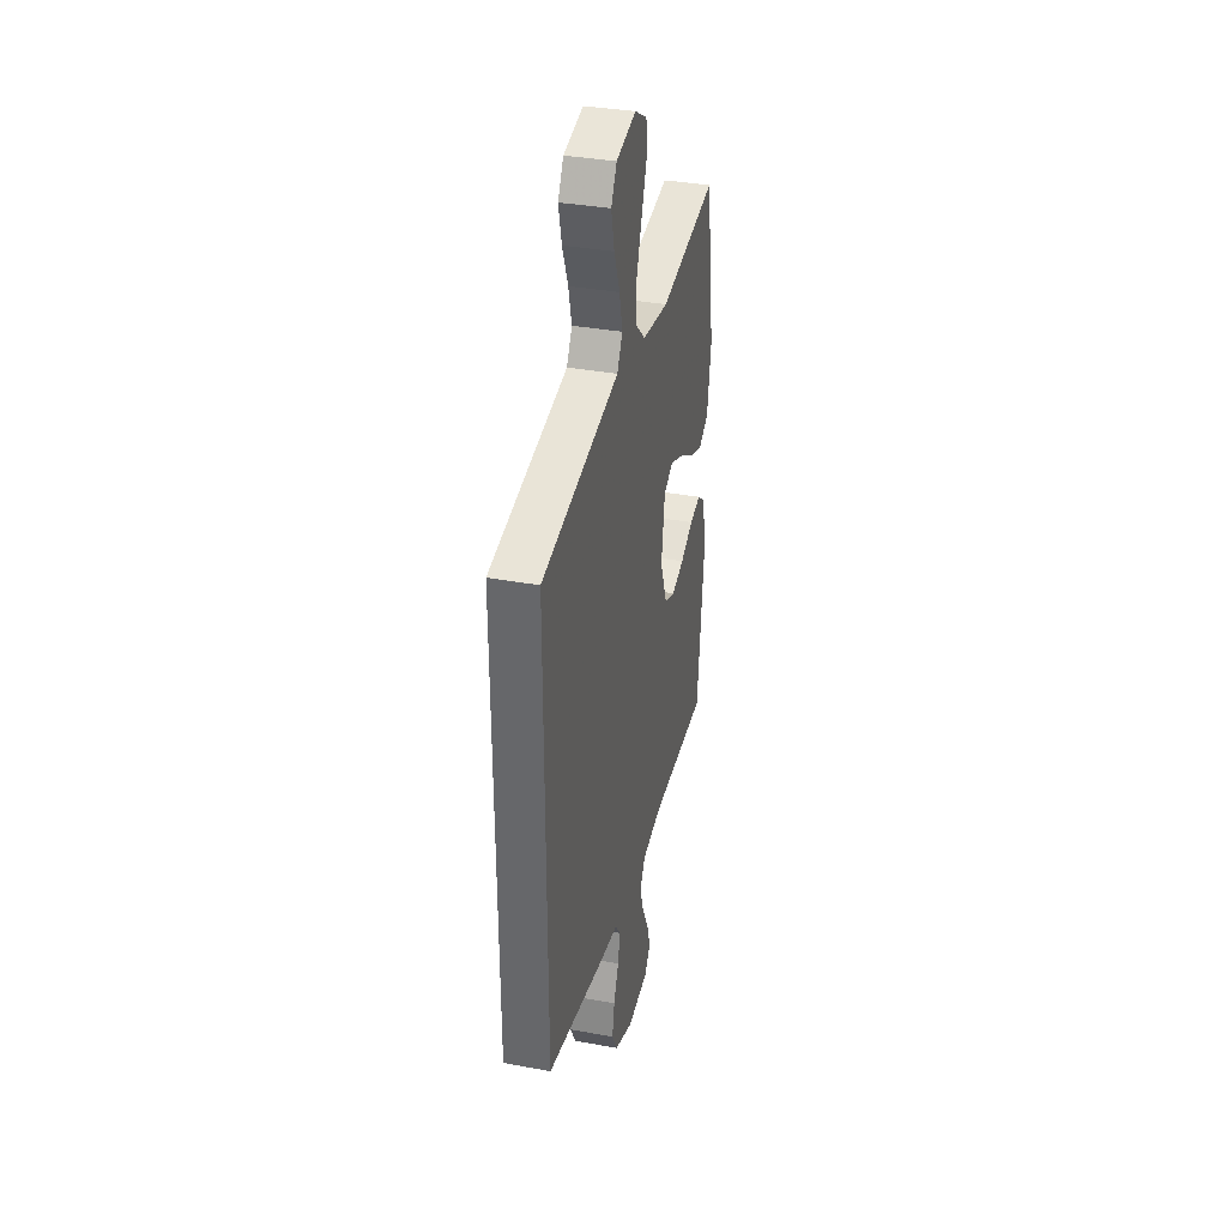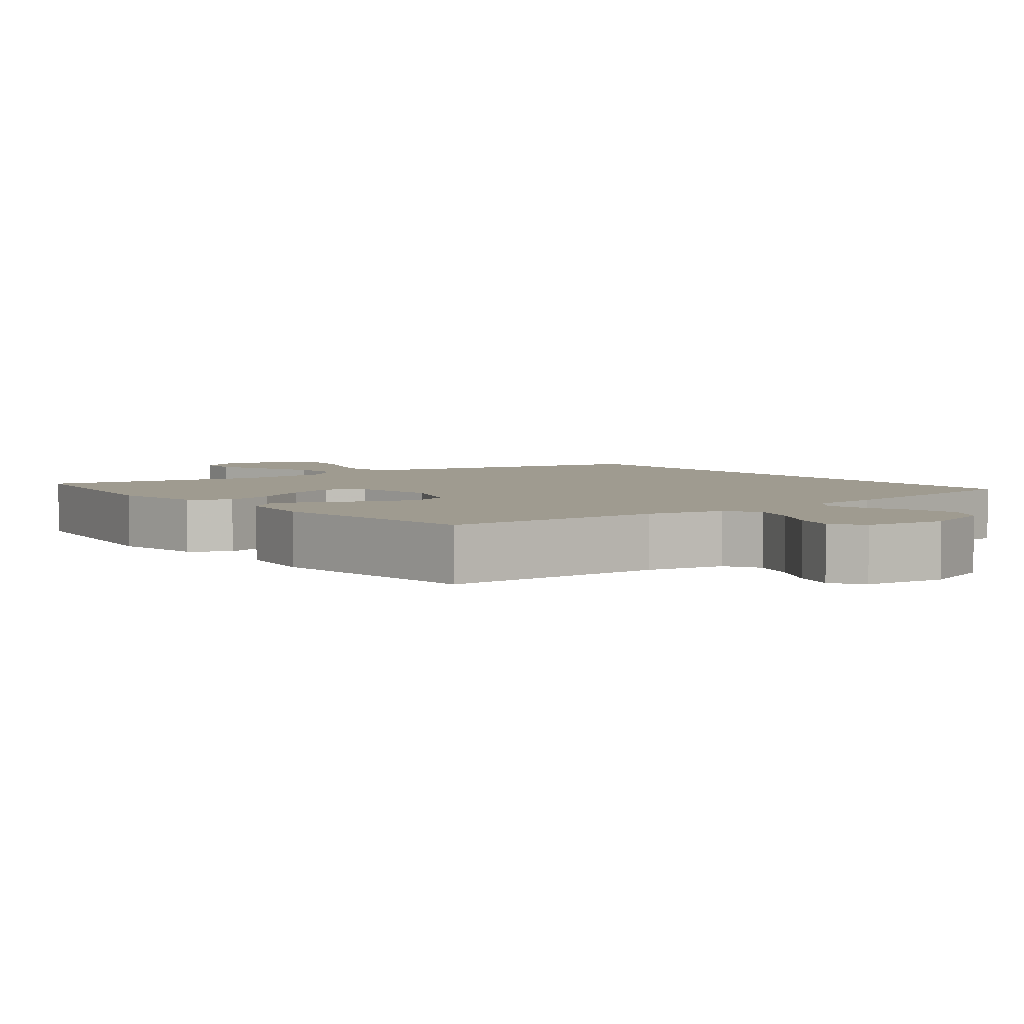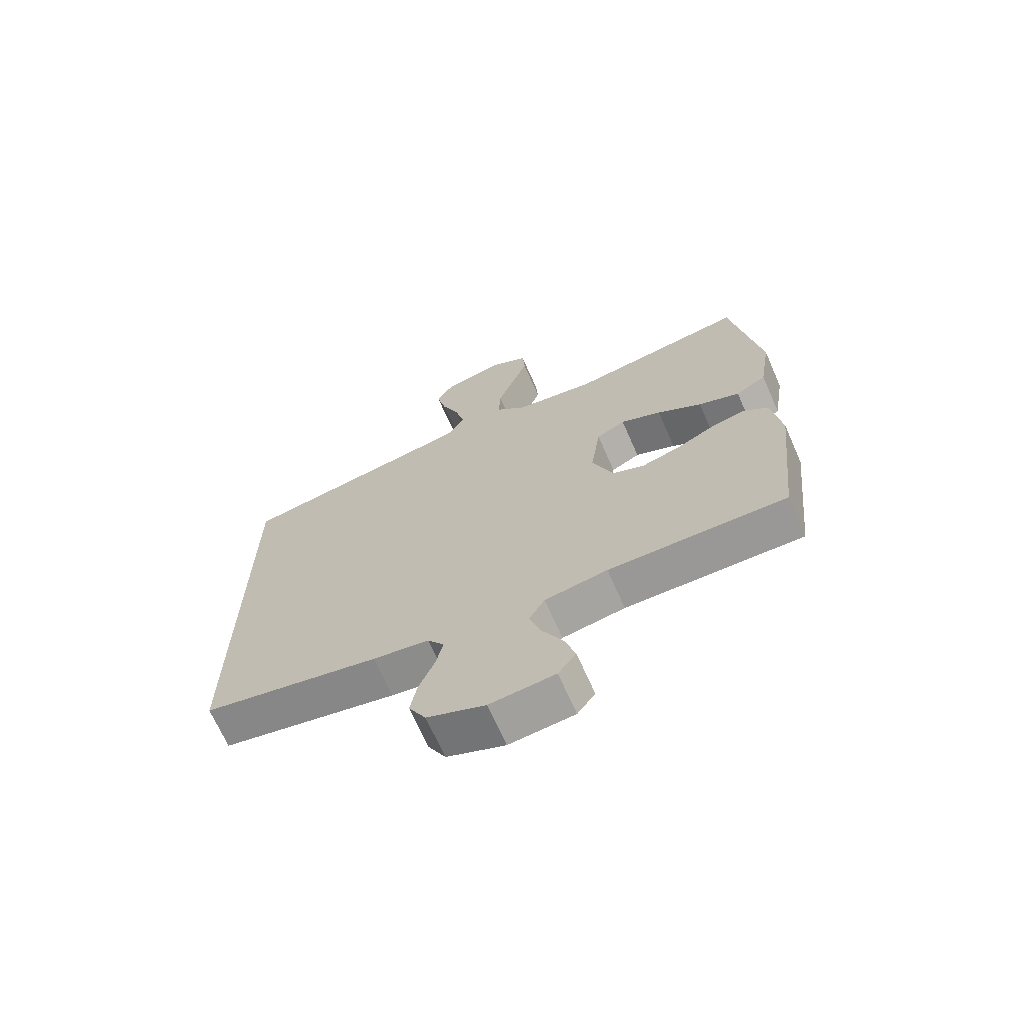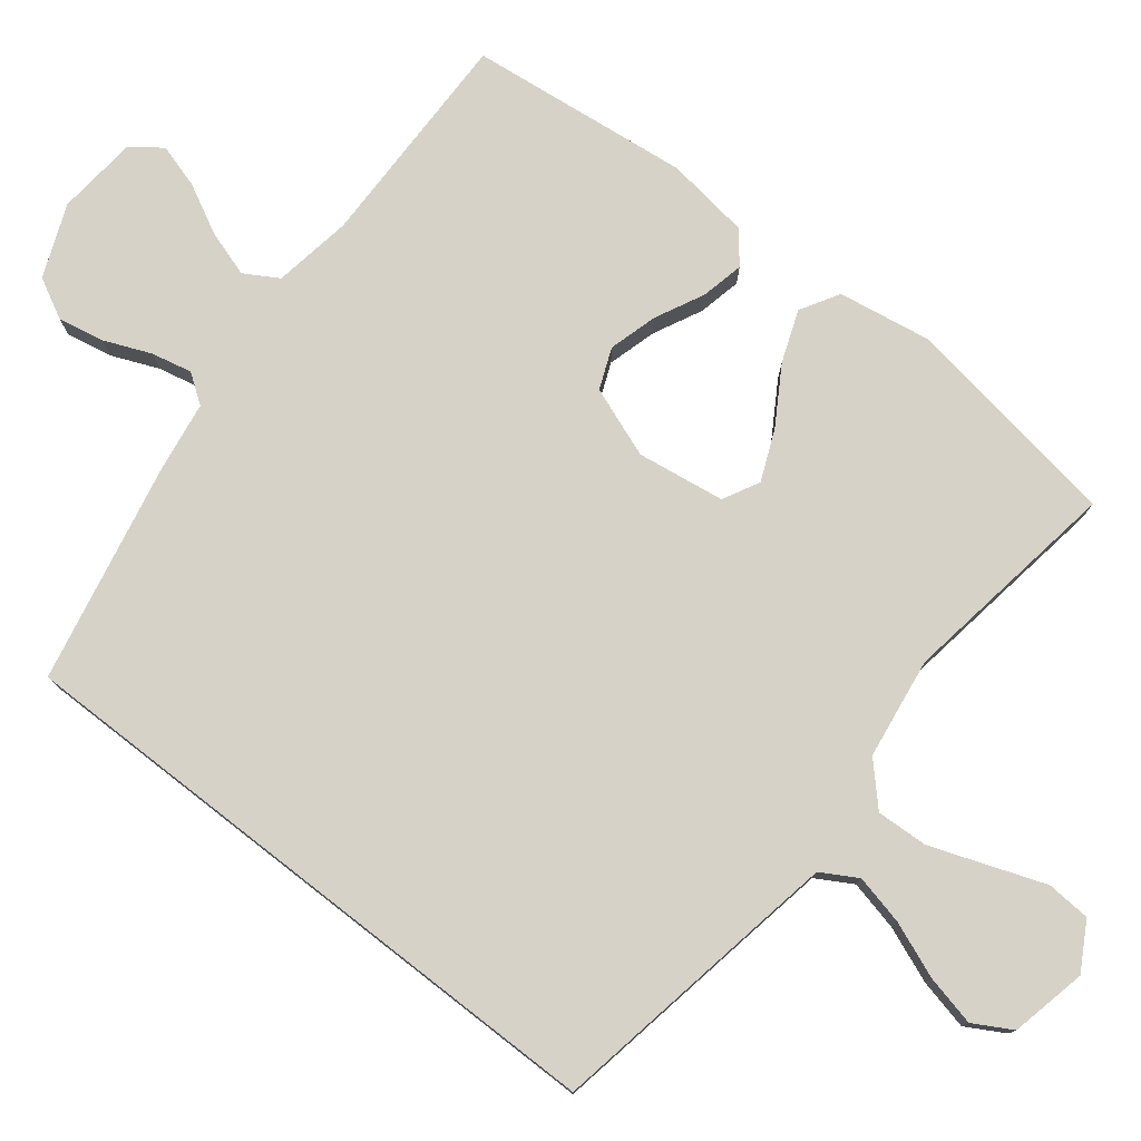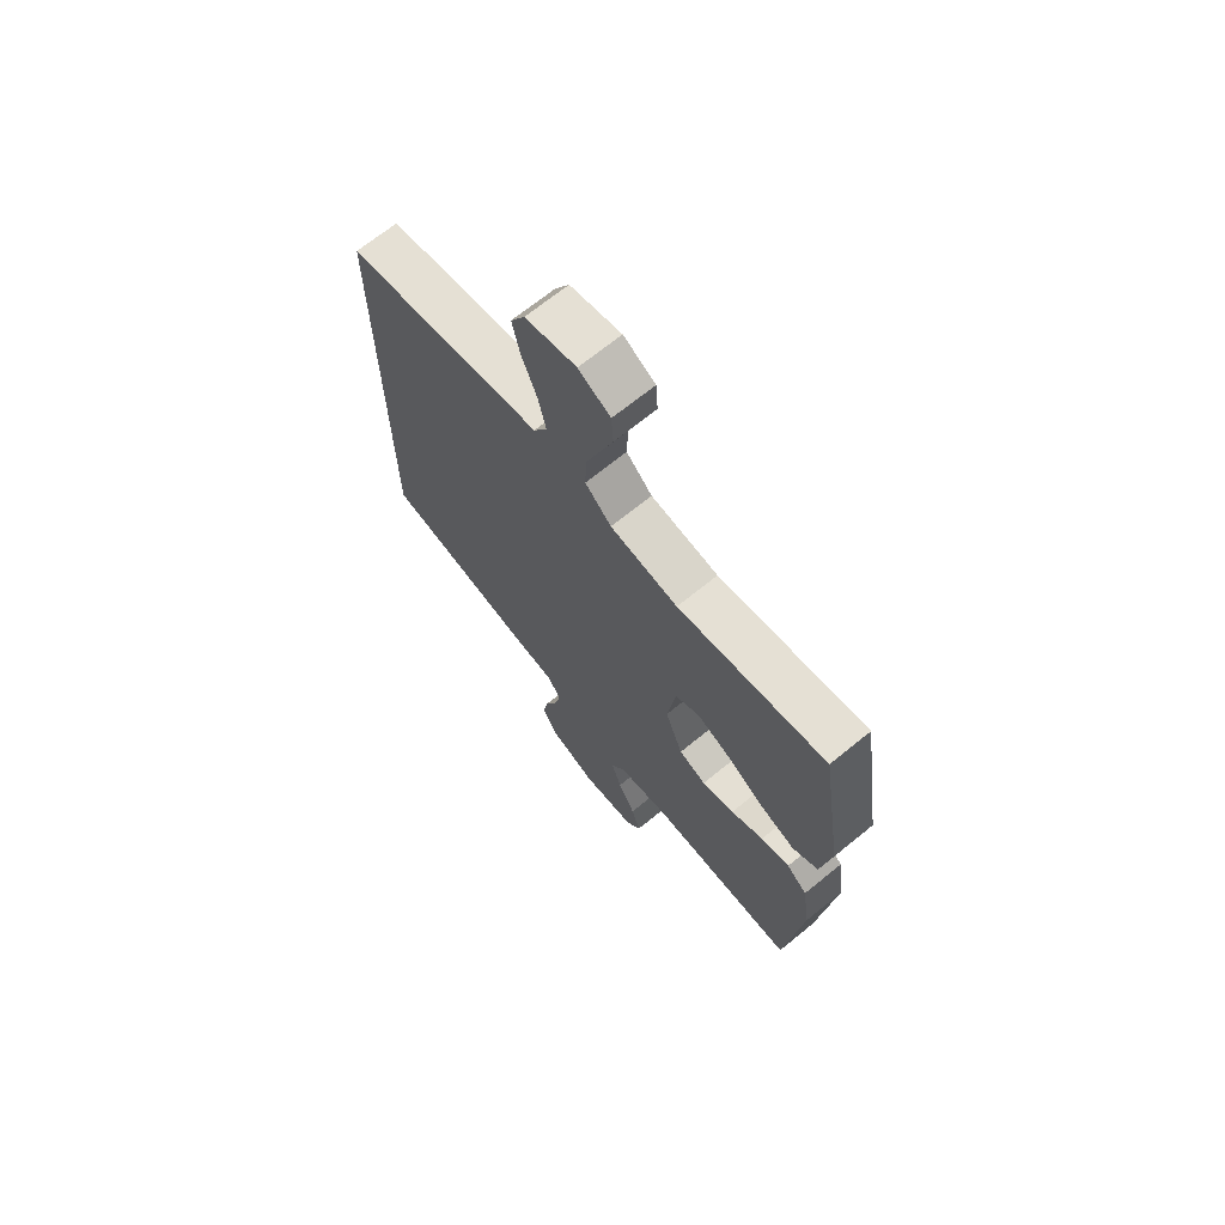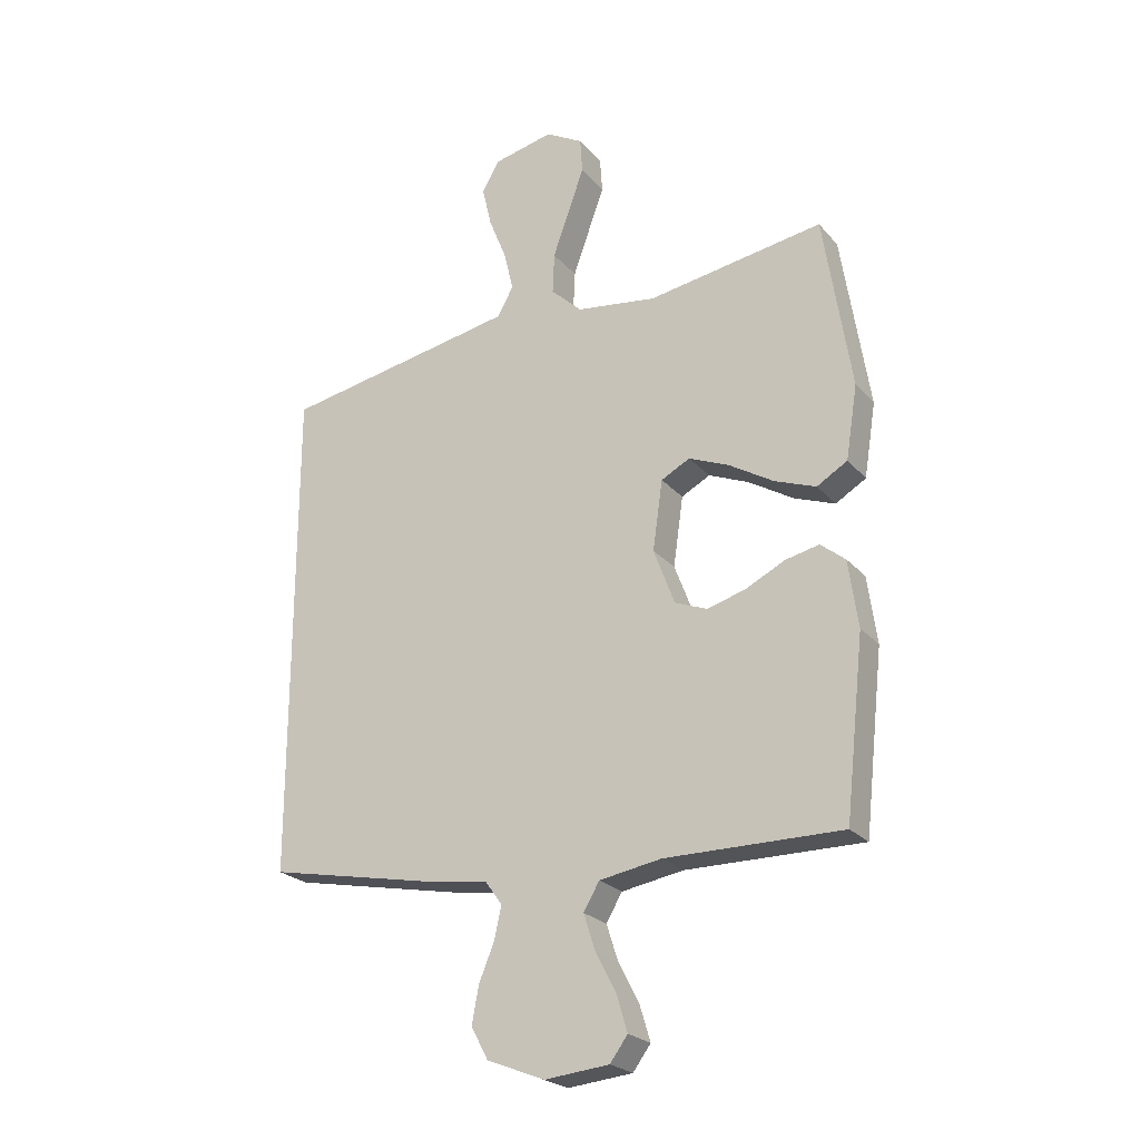
<metadata>
{"format":"obj","ext":"obj","renderer":"f3d","projection":"perspective","resolution":1024,"background":"white","views":[{"elev":35.5,"azim":-76.3,"up":"+Z"},{"elev":4.1,"azim":143.0,"up":"+Y"},{"elev":-68.9,"azim":23.8,"up":"+Z"},{"elev":77.7,"azim":-52.1,"up":"+Y"},{"elev":68.9,"azim":50.8,"up":"+Z"},{"elev":-23.7,"azim":30.0,"up":"+Z"}]}
</metadata>
<code>
v -0.5 0.07 0.43
v -0.2 0.07 0.485
v -0.098 0.07 0.504
v -0.07 0.07 0.553
v -0.086 0.07 0.621
v -0.116 0.07 0.696
v -0.132 0.07 0.765
v -0.103 0.07 0.817
v 0 0.07 0.84
v 0.064 0.07 0.804
v 0.068 0.07 0.744
v 0.041 0.07 0.669
v 0.013 0.07 0.591
v 0.01 0.07 0.521
v 0.063 0.07 0.471
v 0.2 0.07 0.452
v 0.5 0.07 0.5
v 0.547 0.07 0.2
v 0.527 0.07 0.075
v 0.475 0.07 0.044
v 0.405 0.07 0.07
v 0.329 0.07 0.116
v 0.26 0.07 0.145
v 0.211 0.07 0.119
v 0.194 0.07 0
v 0.23 0.07 -0.095
v 0.285 0.07 -0.117
v 0.351 0.07 -0.098
v 0.417 0.07 -0.065
v 0.475 0.07 -0.052
v 0.517 0.07 -0.086
v 0.533 0.07 -0.2
v 0.5 0.07 -0.5
v 0.2 0.07 -0.498
v 0.094 0.07 -0.516
v 0.067 0.07 -0.562
v 0.087 0.07 -0.624
v 0.122 0.07 -0.691
v 0.14 0.07 -0.751
v 0.11 0.07 -0.792
v 0 0.07 -0.803
v -0.098 0.07 -0.764
v -0.127 0.07 -0.71
v -0.115 0.07 -0.647
v -0.089 0.07 -0.584
v -0.077 0.07 -0.529
v -0.105 0.07 -0.49
v -0.2 0.07 -0.476
v -0.5 0.07 -0.416
v -0.5 0 0.43
v -0.2 0 0.485
v -0.098 0 0.504
v -0.07 0 0.553
v -0.086 0 0.621
v -0.116 0 0.696
v -0.132 0 0.765
v -0.103 0 0.817
v 0 0 0.84
v 0.064 0 0.804
v 0.068 0 0.744
v 0.041 0 0.669
v 0.013 0 0.591
v 0.01 0 0.521
v 0.063 0 0.471
v 0.2 0 0.452
v 0.5 0 0.5
v 0.547 0 0.2
v 0.527 0 0.075
v 0.475 0 0.044
v 0.405 0 0.07
v 0.329 0 0.116
v 0.26 0 0.145
v 0.211 0 0.119
v 0.194 0 0
v 0.23 0 -0.095
v 0.285 0 -0.117
v 0.351 0 -0.098
v 0.417 0 -0.065
v 0.475 0 -0.052
v 0.517 0 -0.086
v 0.533 0 -0.2
v 0.5 0 -0.5
v 0.2 0 -0.498
v 0.094 0 -0.516
v 0.067 0 -0.562
v 0.087 0 -0.624
v 0.122 0 -0.691
v 0.14 0 -0.751
v 0.11 0 -0.792
v 0 0 -0.803
v -0.098 0 -0.764
v -0.127 0 -0.71
v -0.115 0 -0.647
v -0.089 0 -0.584
v -0.077 0 -0.529
v -0.105 0 -0.49
v -0.2 0 -0.476
v -0.5 0 -0.416
f 49 1 2
f 48 49 2
f 47 48 2
f 46 47 2 3
f 43 44 45
f 42 43 45
f 41 42 45
f 40 41 45
f 39 40 45
f 38 39 45
f 37 38 45
f 36 37 45 46
f 46 3 4
f 36 46 4
f 35 36 4
f 32 33 34
f 31 32 34
f 30 31 34
f 29 30 34
f 28 29 34
f 27 28 34 35
f 26 27 35
f 25 26 35 4
f 20 21 22
f 19 20 22
f 18 19 22
f 17 18 22
f 16 17 22
f 15 16 22 23
f 14 15 23 24
f 10 11 12
f 9 10 12
f 8 9 12
f 7 8 12
f 6 7 12
f 5 6 12
f 5 12 13
f 25 4 5
f 24 25 5
f 14 24 5
f 5 13 14
f 51 50 98
f 51 98 97
f 51 97 96
f 52 51 96 95
f 94 93 92
f 94 92 91
f 94 91 90
f 94 90 89
f 94 89 88
f 94 88 87
f 94 87 86
f 95 94 86 85
f 53 52 95
f 53 95 85
f 53 85 84
f 83 82 81
f 83 81 80
f 83 80 79
f 83 79 78
f 83 78 77
f 84 83 77 76
f 84 76 75
f 53 84 75 74
f 71 70 69
f 71 69 68
f 71 68 67
f 71 67 66
f 71 66 65
f 72 71 65 64
f 73 72 64 63
f 61 60 59
f 61 59 58
f 61 58 57
f 61 57 56
f 61 56 55
f 61 55 54
f 62 61 54
f 54 53 74
f 54 74 73
f 54 73 63
f 63 62 54
f 1 50 51 2
f 2 51 52 3
f 3 52 53 4
f 4 53 54 5
f 5 54 55 6
f 6 55 56 7
f 7 56 57 8
f 8 57 58 9
f 9 58 59 10
f 10 59 60 11
f 11 60 61 12
f 12 61 62 13
f 13 62 63 14
f 14 63 64 15
f 15 64 65 16
f 16 65 66 17
f 17 66 67 18
f 18 67 68 19
f 19 68 69 20
f 20 69 70 21
f 21 70 71 22
f 22 71 72 23
f 23 72 73 24
f 24 73 74 25
f 25 74 75 26
f 26 75 76 27
f 27 76 77 28
f 28 77 78 29
f 29 78 79 30
f 30 79 80 31
f 31 80 81 32
f 32 81 82 33
f 33 82 83 34
f 34 83 84 35
f 35 84 85 36
f 36 85 86 37
f 37 86 87 38
f 38 87 88 39
f 39 88 89 40
f 40 89 90 41
f 41 90 91 42
f 42 91 92 43
f 43 92 93 44
f 44 93 94 45
f 45 94 95 46
f 46 95 96 47
f 47 96 97 48
f 48 97 98 49
f 49 98 50 1

</code>
